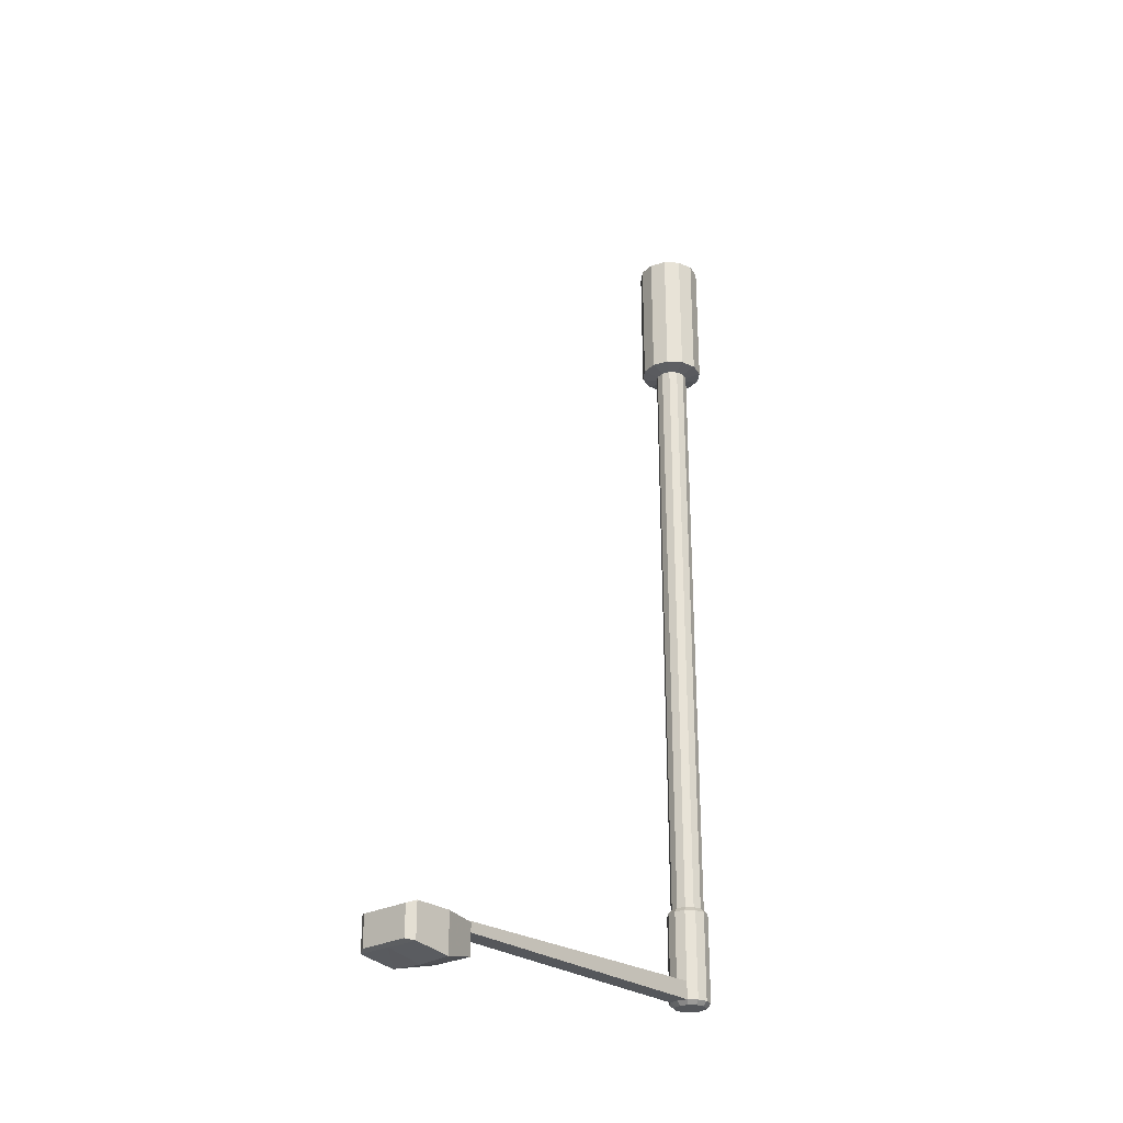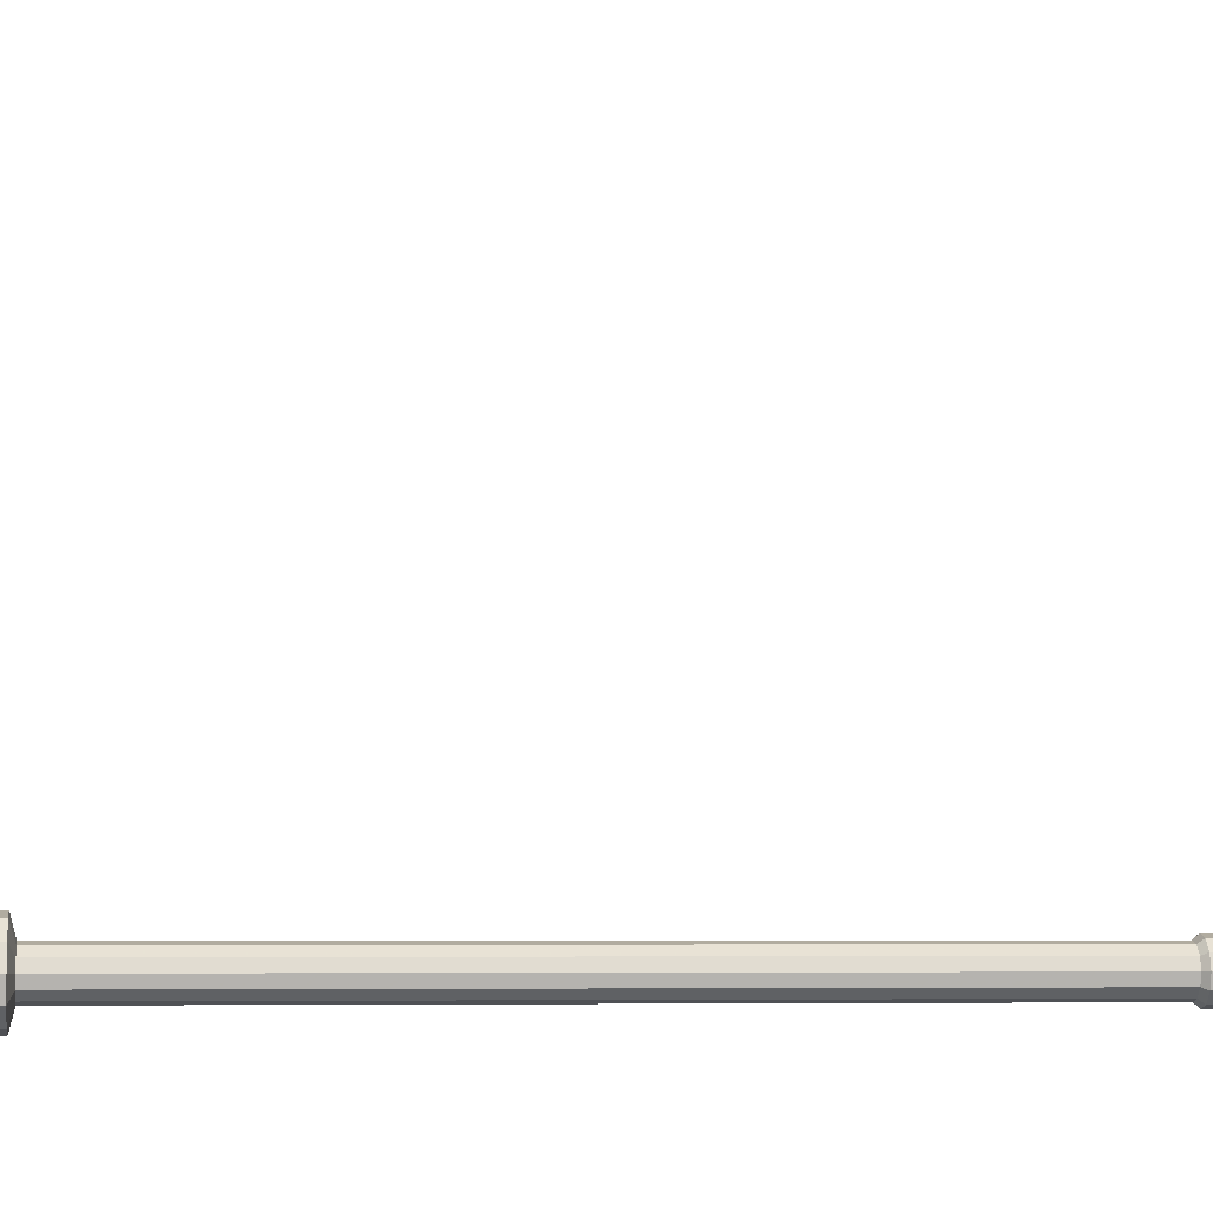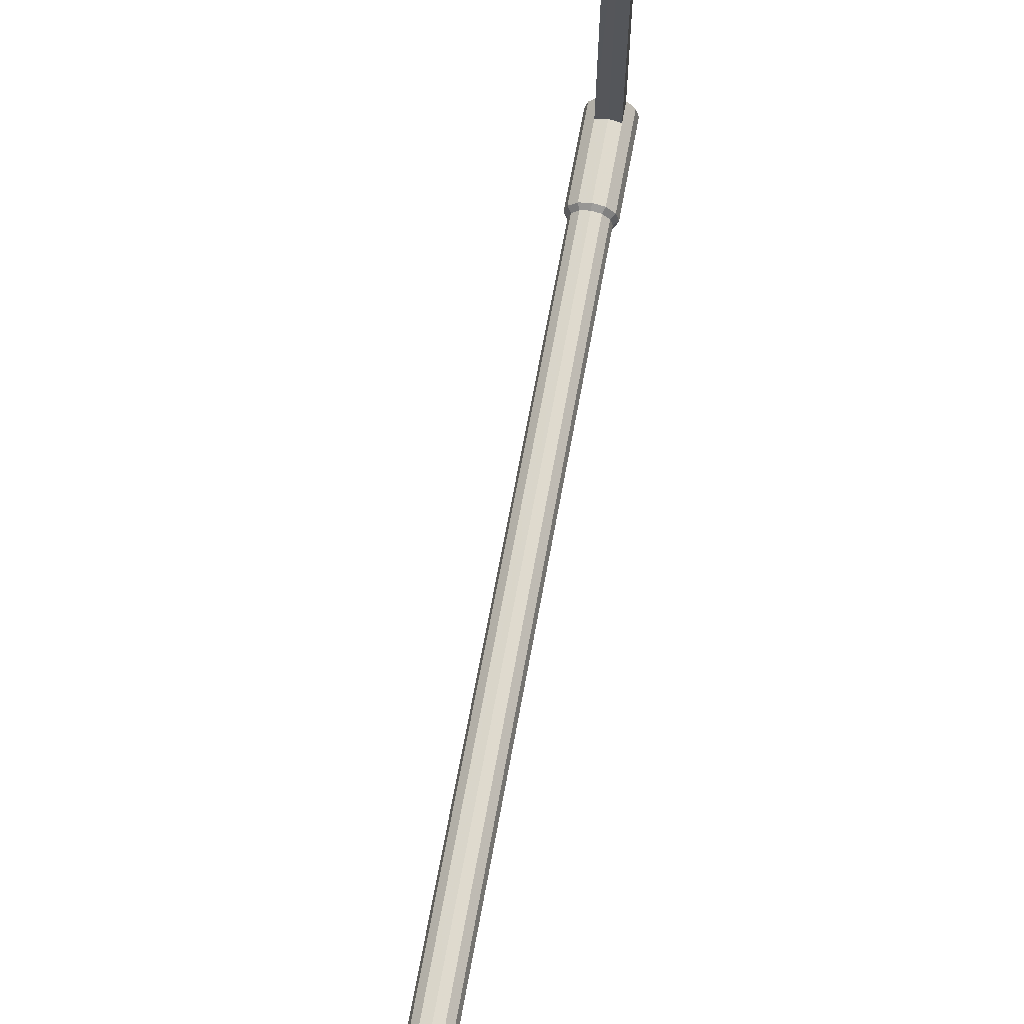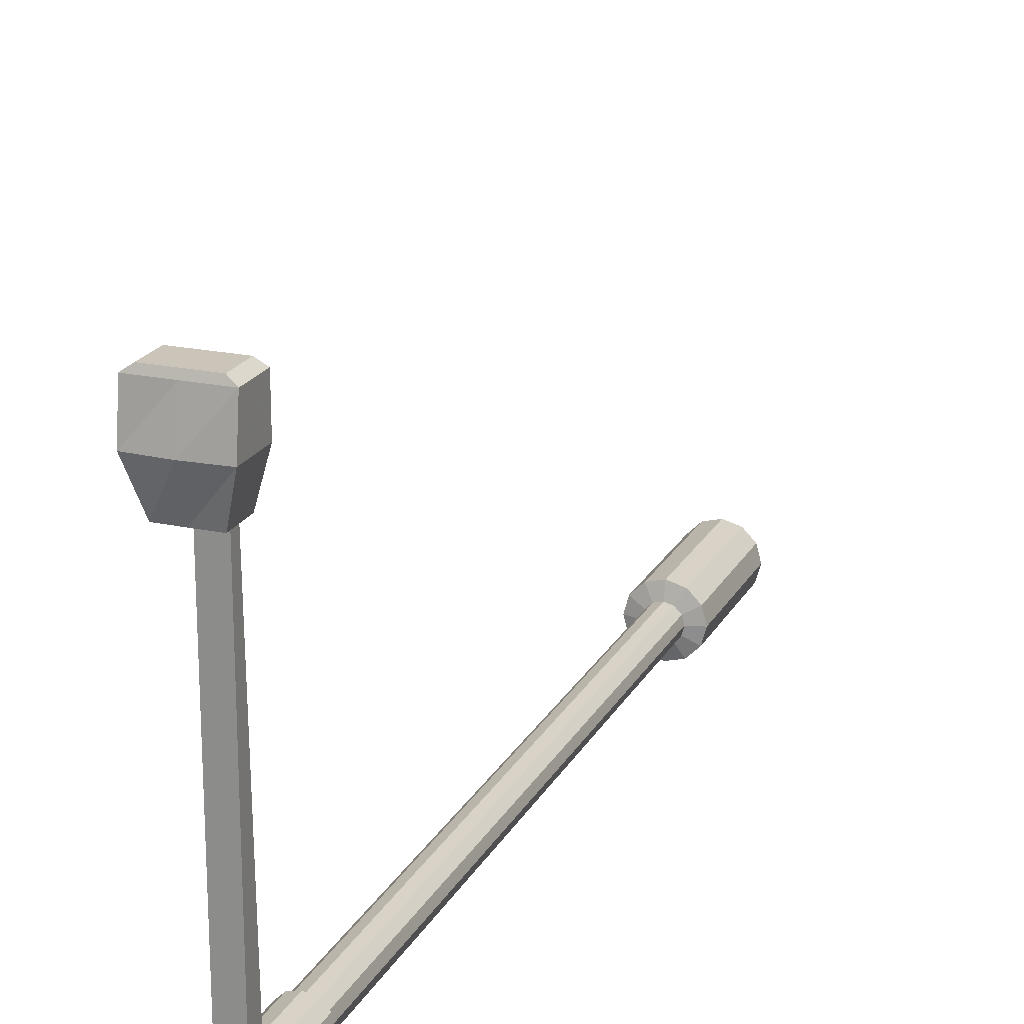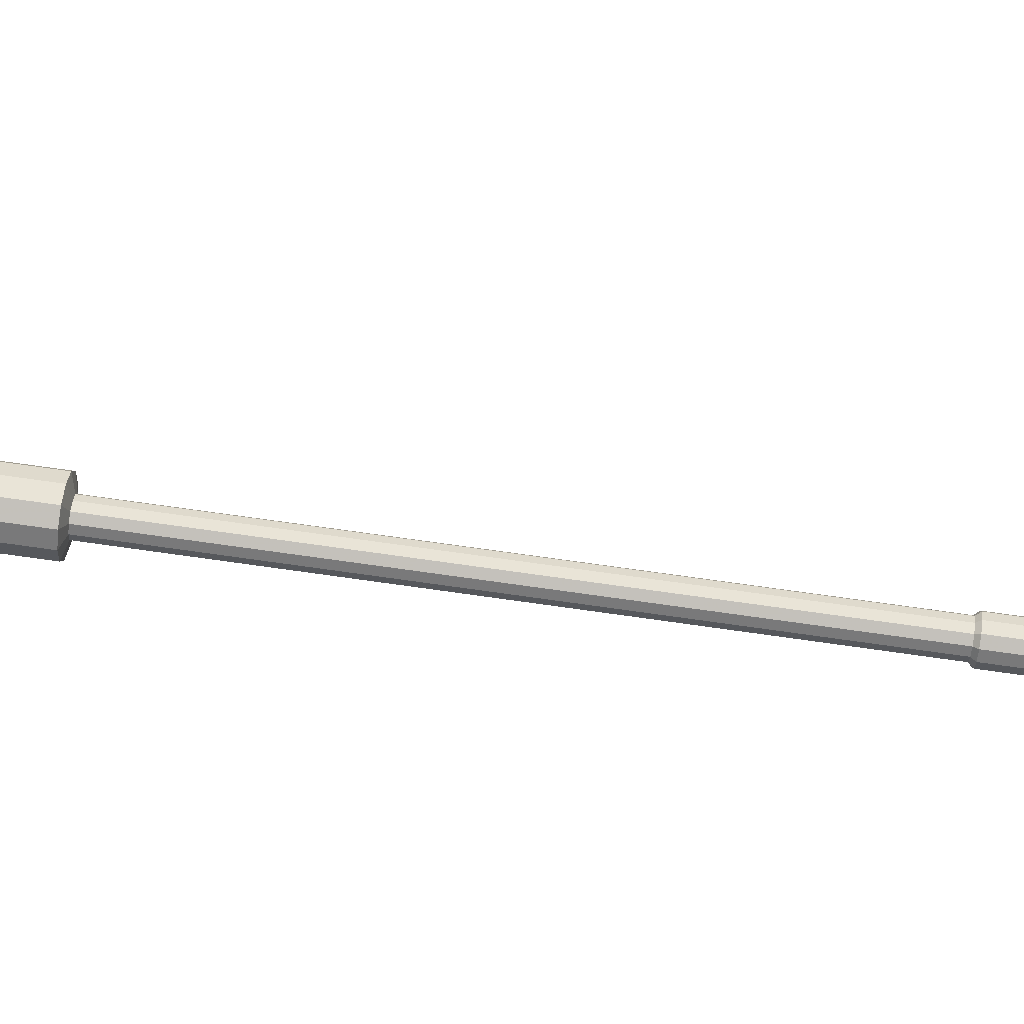
<metadata>
{"format":"obj","ext":"obj","renderer":"f3d","projection":"perspective","resolution":1024,"background":"white","views":[{"elev":-26.7,"azim":-139.4,"up":"+Z"},{"elev":-5.0,"azim":82.3,"up":"+Y"},{"elev":66.7,"azim":10.3,"up":"+Y"},{"elev":20.4,"azim":-158.7,"up":"+Y"},{"elev":76.7,"azim":97.9,"up":"+Y"}]}
</metadata>
<code>
o sign-light-pole_Plane.198
v -4e-06 -5.778 7.81
v -4e-06 -6.142 7.81
v -0.182 -6.093 7.81
v -0.3152 -5.96 7.81
v -0.364 -5.778 7.81
v -0.3152 -5.596 7.81
v -0.182 -5.463 7.81
v -4e-06 -5.414 7.81
v 0.182 -5.463 7.81
v 0.3152 -5.596 7.81
v 0.364 -5.778 7.81
v 0.3152 -5.96 7.81
v 0.182 -6.093 7.81
v -4e-06 -6.142 6.284
v -0.182 -6.093 6.284
v -0.3152 -5.96 6.284
v -0.364 -5.778 6.284
v -0.3152 -5.596 6.284
v -0.182 -5.463 6.284
v -4e-06 -5.414 6.284
v 0.182 -5.463 6.284
v 0.3152 -5.596 6.284
v 0.364 -5.778 6.284
v 0.3152 -5.96 6.284
v 0.182 -6.093 6.284
v -4e-06 -5.778 -1.836
v -4e-06 -5.964 6.238
v -0.09294 -5.939 6.238
v -0.161 -5.871 6.238
v -0.1859 -5.778 6.238
v -0.161 -5.685 6.238
v -0.09294 -5.617 6.238
v -4e-06 -5.592 6.238
v 0.09293 -5.617 6.238
v 0.161 -5.685 6.238
v 0.1859 -5.778 6.238
v 0.161 -5.871 6.238
v 0.09293 -5.939 6.238
v -4e-06 -5.964 -0.7484
v -0.09294 -5.939 -0.7484
v -0.161 -5.871 -0.7484
v -0.1859 -5.778 -0.7484
v -0.161 -5.685 -0.7484
v -0.09294 -5.617 -0.7484
v -4e-06 -5.592 -0.7484
v 0.09293 -5.617 -0.7484
v 0.161 -5.685 -0.7484
v 0.1859 -5.778 -0.7484
v 0.161 -5.871 -0.7484
v 0.09293 -5.939 -0.7484
v -4e-06 -6.007 -0.7965
v -0.1146 -5.977 -0.7965
v -0.1985 -5.893 -0.7965
v -0.2292 -5.778 -0.7965
v -0.1985 -5.664 -0.7965
v -0.1146 -5.58 -0.7965
v -4e-06 -5.549 -0.7965
v 0.1146 -5.58 -0.7965
v 0.1985 -5.664 -0.7965
v 0.2292 -5.778 -0.7965
v 0.1985 -5.893 -0.7965
v 0.1146 -5.977 -0.7965
v -4e-06 -6.007 -1.789
v -0.1146 -5.977 -1.789
v -0.1985 -5.893 -1.789
v -0.2292 -5.778 -1.789
v -0.1985 -5.664 -1.789
v -0.1146 -5.58 -1.789
v -4e-06 -5.549 -1.789
v 0.1146 -5.58 -1.789
v 0.1985 -5.664 -1.789
v 0.2292 -5.778 -1.789
v 0.1985 -5.893 -1.789
v 0.1146 -5.977 -1.789
v -4e-06 -5.955 -1.836
v -0.0886 -5.932 -1.836
v -0.1535 -5.867 -1.836
v -0.1772 -5.778 -1.836
v -0.1535 -5.69 -1.836
v -0.0886 -5.625 -1.836
v -4e-06 -5.601 -1.836
v 0.0886 -5.625 -1.836
v 0.1535 -5.69 -1.836
v 0.1772 -5.778 -1.836
v 0.1535 -5.867 -1.836
v 0.0886 -5.932 -1.836
v -0.1146 -5.977 -1.588
v -4e-06 -6.007 -1.588
v 0.2292 -5.778 -1.588
v -0.1985 -5.893 -1.588
v 0.1146 -5.58 -1.588
v 0.1985 -5.664 -1.588
v -0.1146 -5.58 -1.588
v -4e-06 -5.549 -1.588
v 0.1985 -5.893 -1.588
v 0.1146 -5.977 -1.588
v -0.2292 -5.778 -1.588
v -0.1985 -5.664 -1.588
v -4e-06 -2.052 -1.678
v -0.1146 -2.052 -1.678
v 0.1146 -2.052 -1.678
v 0.1146 -2.052 -1.789
v -4e-06 -2.052 -1.789
v -0.1146 -2.052 -1.789
v -4e-06 -2.017 -1.738
v -0.2355 -2.017 -1.738
v 0.2355 -2.017 -1.738
v 0.2355 -2.017 -2.075
v -4e-06 -2.017 -2.075
v -0.2355 -2.017 -2.075
v -4e-06 -1.156 -1.738
v -0.3611 -1.156 -1.738
v 0.3611 -1.156 -1.738
v 0.3611 -1.156 -2.121
v -4e-06 -1.156 -2.121
v -0.3611 -1.156 -2.121
v -4e-06 -1.094 -1.762
v -0.2732 -1.094 -1.762
v 0.2732 -1.094 -1.762
v 0.2732 -1.094 -2.096
v -4e-06 -1.094 -2.096
v -0.2732 -1.094 -2.096
v -4e-06 -1.586 -2.195
v 0.3611 -1.586 -2.176
v -0.3611 -1.586 -1.738
v -0.3611 -1.586 -2.176
v 0.3611 -1.586 -1.738
v -4e-06 -1.586 -1.738
f 1 3 2
f 1 4 3
f 1 5 4
f 1 6 5
f 1 7 6
f 1 8 7
f 1 9 8
f 1 10 9
f 1 11 10
f 1 12 11
f 1 13 12
f 1 2 13
f 18 19 32 31
f 23 24 37 36
f 16 17 30 29
f 21 22 35 34
f 19 20 33 32
f 24 25 38 37
f 17 18 31 30
f 14 15 28 27
f 22 23 36 35
f 15 16 29 28
f 20 21 34 33
f 25 14 27 38
f 8 9 21 20
f 3 4 16 15
f 10 11 23 22
f 2 3 15 14
f 5 6 18 17
f 12 13 25 24
f 7 8 20 19
f 9 10 22 21
f 4 5 17 16
f 11 12 24 23
f 6 7 19 18
f 13 2 14 25
f 30 31 43 42
f 35 36 48 47
f 27 28 40 39
f 28 29 41 40
f 33 34 46 45
f 38 27 39 50
f 31 32 44 43
f 36 37 49 48
f 29 30 42 41
f 34 35 47 46
f 32 33 45 44
f 37 38 50 49
f 42 43 55 54
f 47 48 60 59
f 39 40 52 51
f 40 41 53 52
f 45 46 58 57
f 50 39 51 62
f 43 44 56 55
f 48 49 61 60
f 41 42 54 53
f 46 47 59 58
f 44 45 57 56
f 49 50 62 61
f 92 89 72 71
f 88 87 64 63
f 87 90 65 64
f 96 88 63 74
f 98 93 68 67
f 89 95 73 72
f 90 97 66 65
f 91 92 71 70
f 95 96 74 73
f 97 98 67 66
f 64 65 77 76
f 69 70 82 81
f 74 63 75 86
f 67 68 80 79
f 72 73 85 84
f 65 66 78 77
f 70 71 83 82
f 68 69 81 80
f 73 74 86 85
f 66 67 79 78
f 63 64 76 75
f 71 72 84 83
f 26 75 76
f 26 76 77
f 26 77 78
f 26 78 79
f 26 79 80
f 26 80 81
f 26 81 82
f 26 82 83
f 26 83 84
f 26 84 85
f 26 85 86
f 26 86 75
f 54 55 98 97
f 61 62 96 95
f 56 57 94 93
f 58 59 92 91
f 53 54 97 90
f 60 61 95 89
f 55 56 93 98
f 62 51 88 96
f 57 58 91 94
f 52 53 90 87
f 51 52 87 88
f 59 60 89 92
f 69 68 104 103
f 93 94 99 100
f 91 70 102 101
f 94 91 101 99
f 99 101 107 105
f 68 93 100 104
f 70 69 103 102
f 100 99 105 106
f 126 125 112 116
f 124 123 115 114
f 102 103 109 108
f 104 100 106 110
f 101 102 108 107
f 103 104 110 109
f 112 111 117 118
f 115 116 122 121
f 128 127 113 111
f 123 126 116 115
f 125 128 111 112
f 127 124 114 113
f 121 117 119 120
f 122 118 117 121
f 113 114 120 119
f 114 115 121 120
f 116 112 118 122
f 111 113 119 117
f 107 108 124 127
f 106 105 128 125
f 109 110 126 123
f 105 107 127 128
f 108 109 123 124
f 110 106 125 126

</code>
